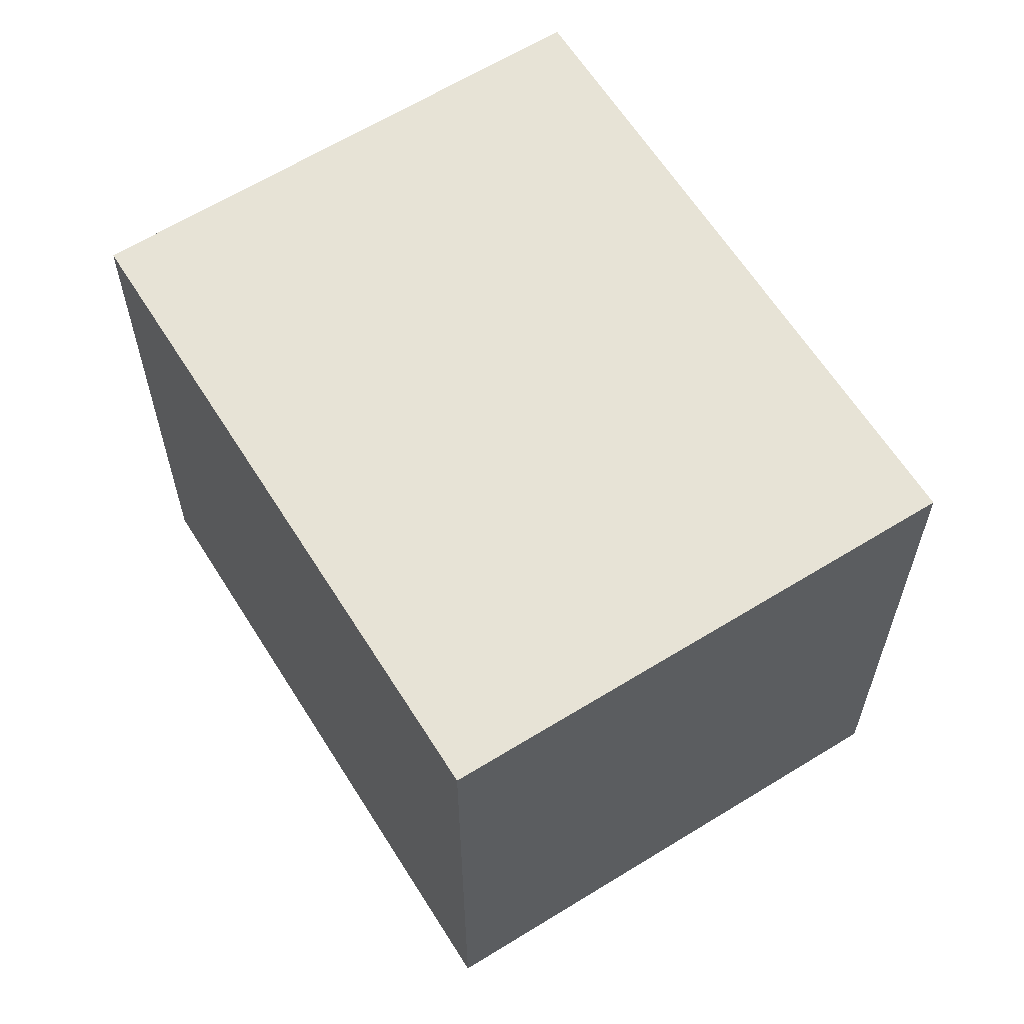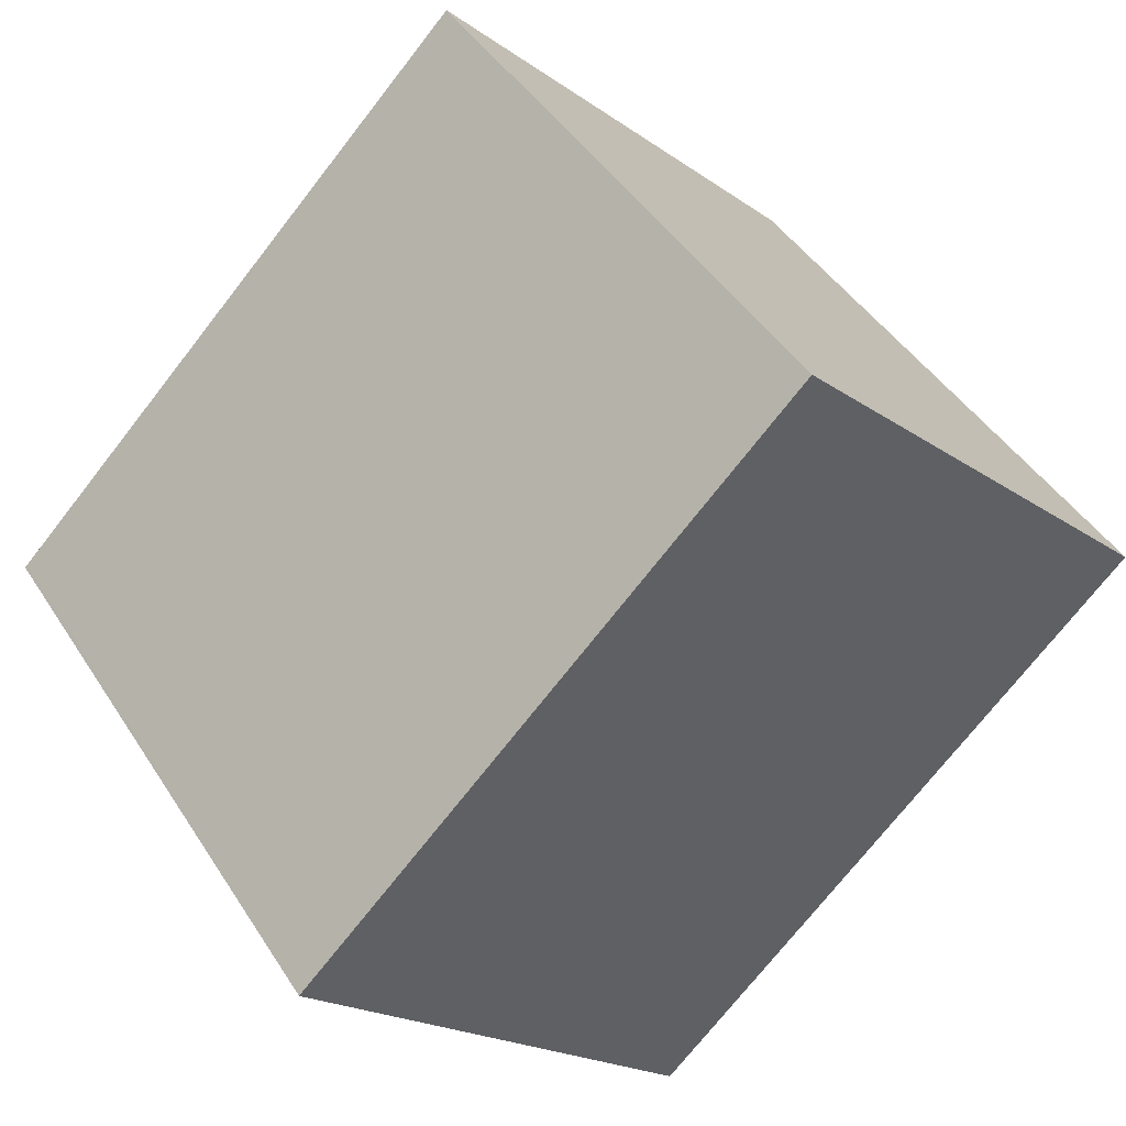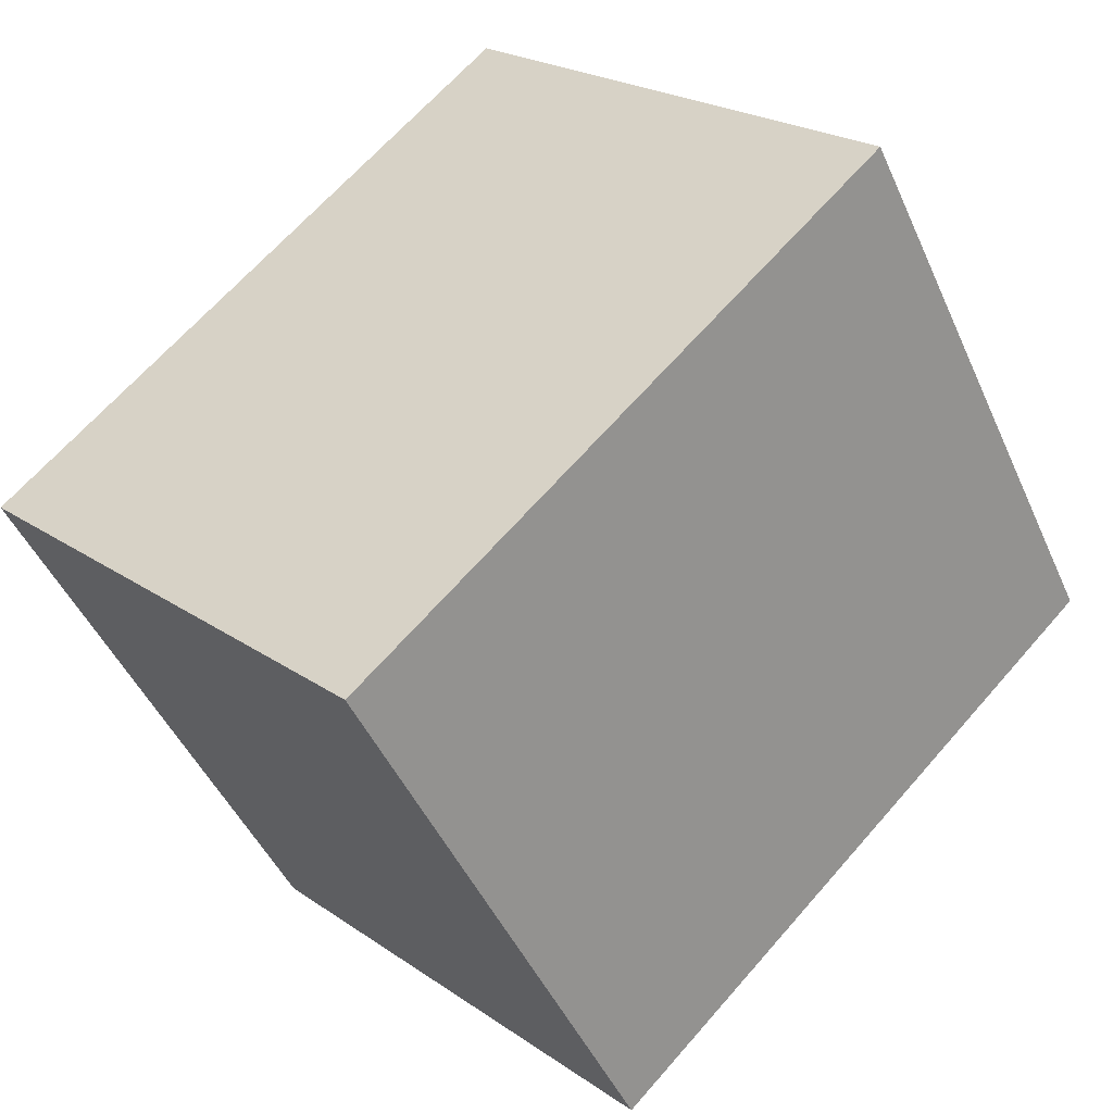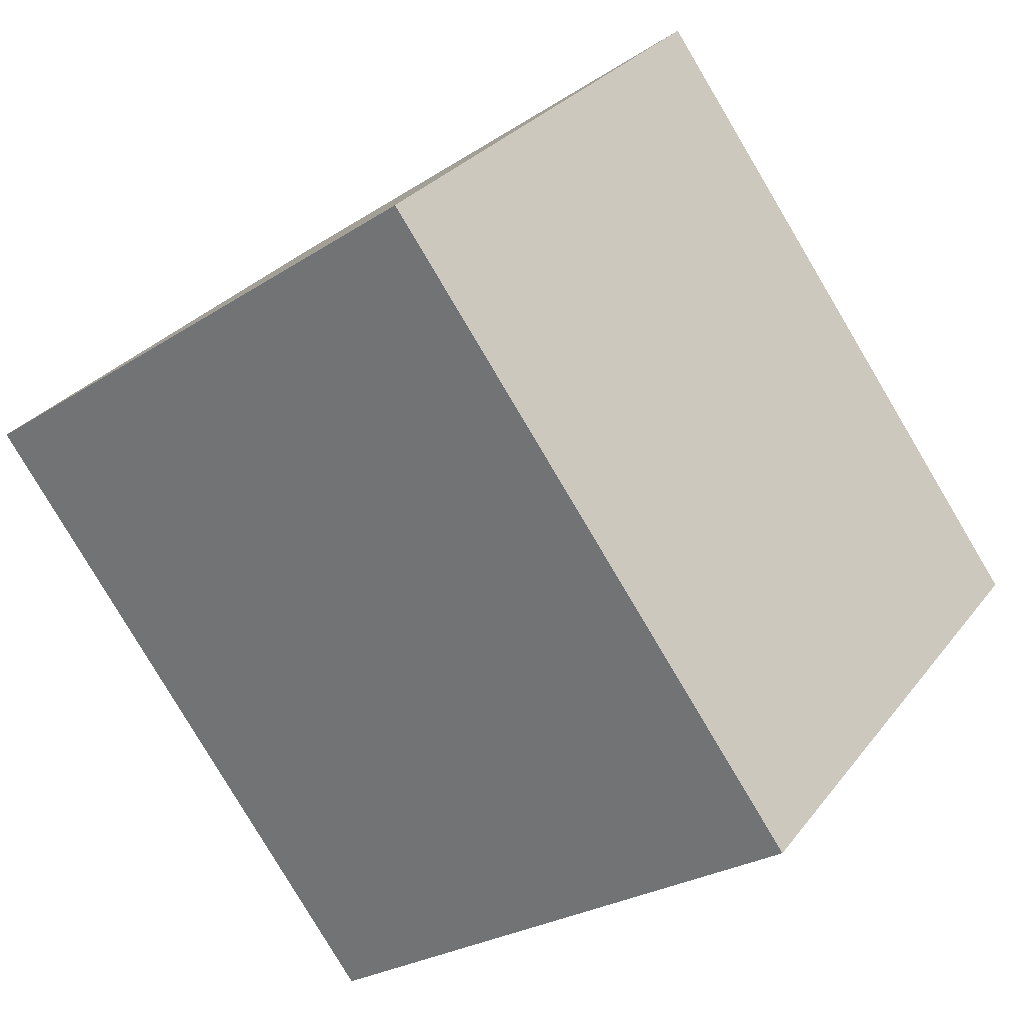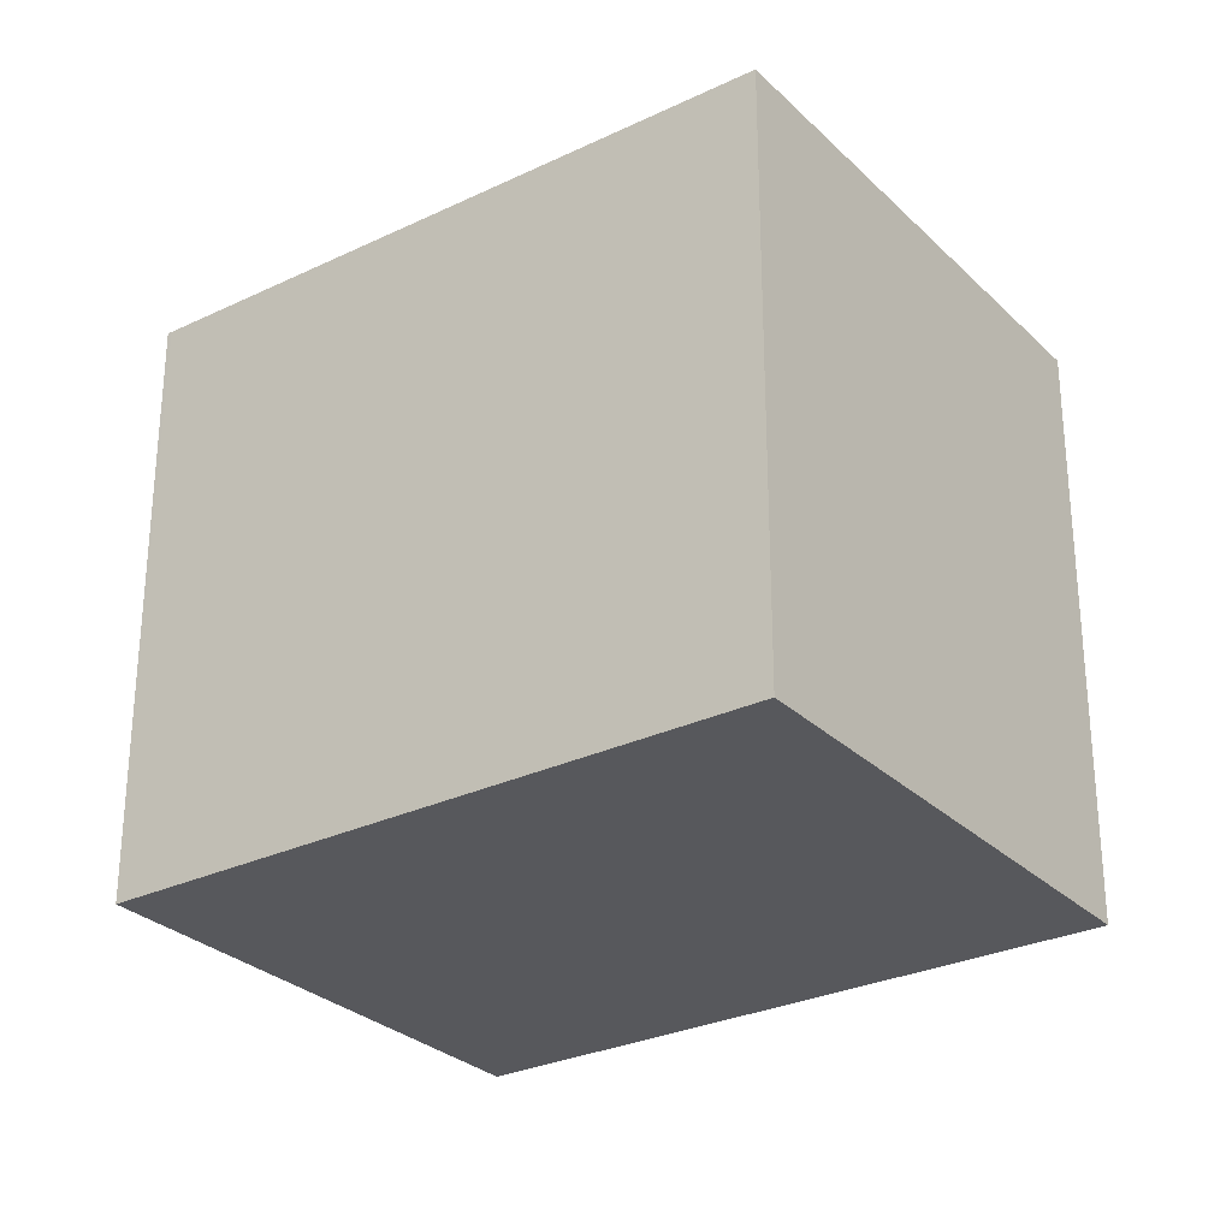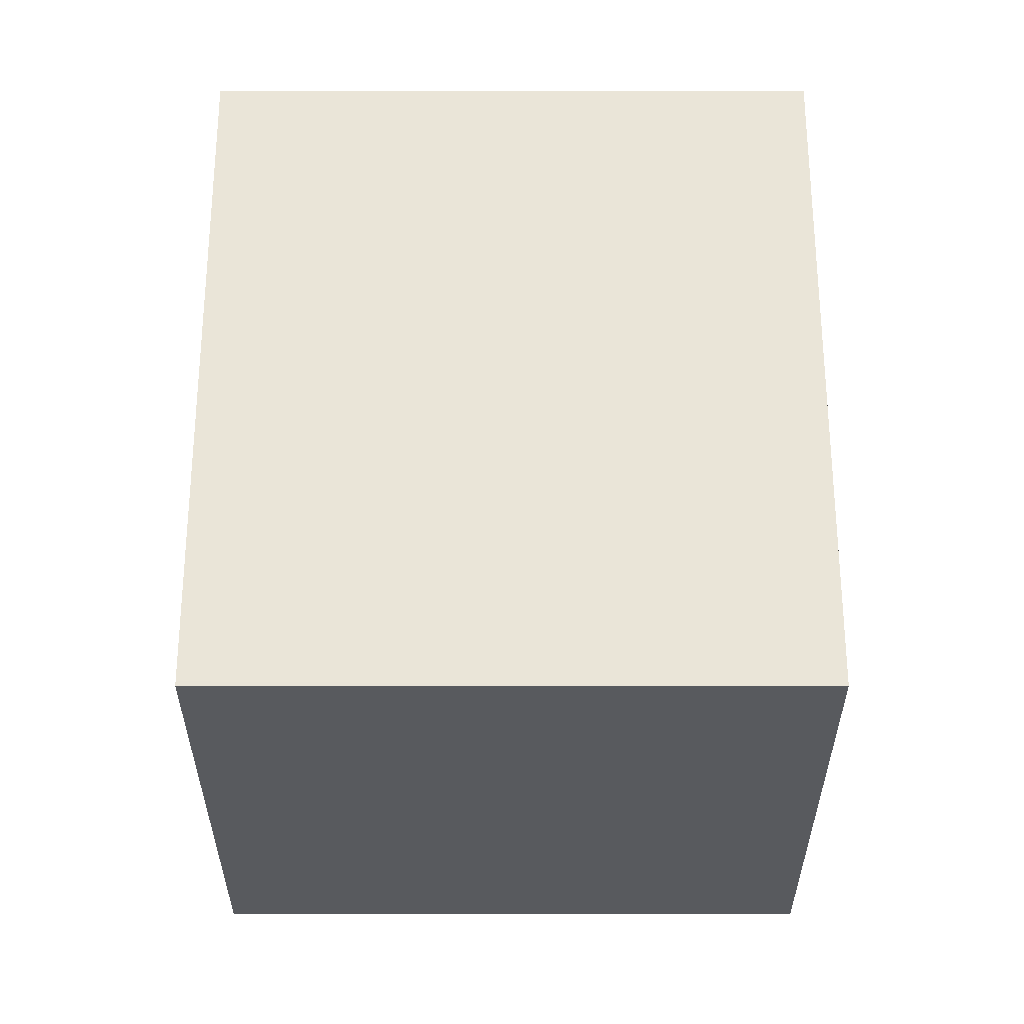
<metadata>
{"format":"obj","ext":"obj","renderer":"f3d","projection":"perspective","resolution":1024,"background":"white","views":[{"elev":62.6,"azim":13.4,"up":"+Y"},{"elev":44.3,"azim":-30.4,"up":"+Z"},{"elev":-46.6,"azim":23.2,"up":"+Z"},{"elev":-26.1,"azim":135.8,"up":"+Z"},{"elev":-28.7,"azim":-9.0,"up":"+Y"},{"elev":15.0,"azim":-90.0,"up":"+Z"}]}
</metadata>
<code>
v  3.557 2.455 0.367
v  0.014 2.455 0.014
v  1.989 2.455 1.958
v  1.562 2.455 -1.597
v  0 2.455 1.503e-16
v  1.989 -1.199e-16 1.958
v  3.557 -2.247e-17 0.367
v  1.562 9.779e-17 -1.597
v  0 0 0
v  0.014 -8.573e-19 0.014
g defaultobject
f 1 2 3
f 2 1 4
f 2 4 5
f 6 1 3
f 1 6 7
f 7 4 1
f 4 7 8
f 8 5 4
f 5 8 9
f 9 2 5
f 2 9 3
f 3 9 6
f 6 9 10
f 6 8 7
f 8 6 10
f 8 10 9

</code>
